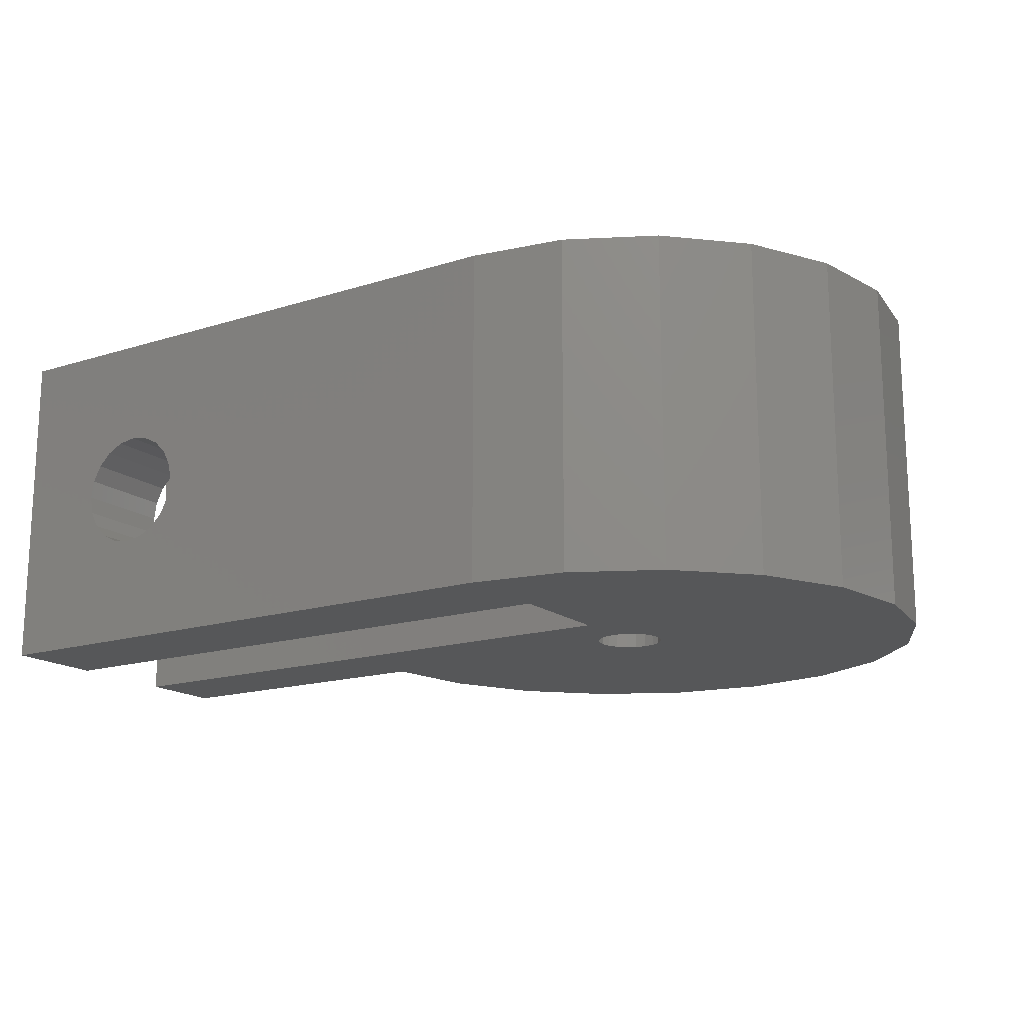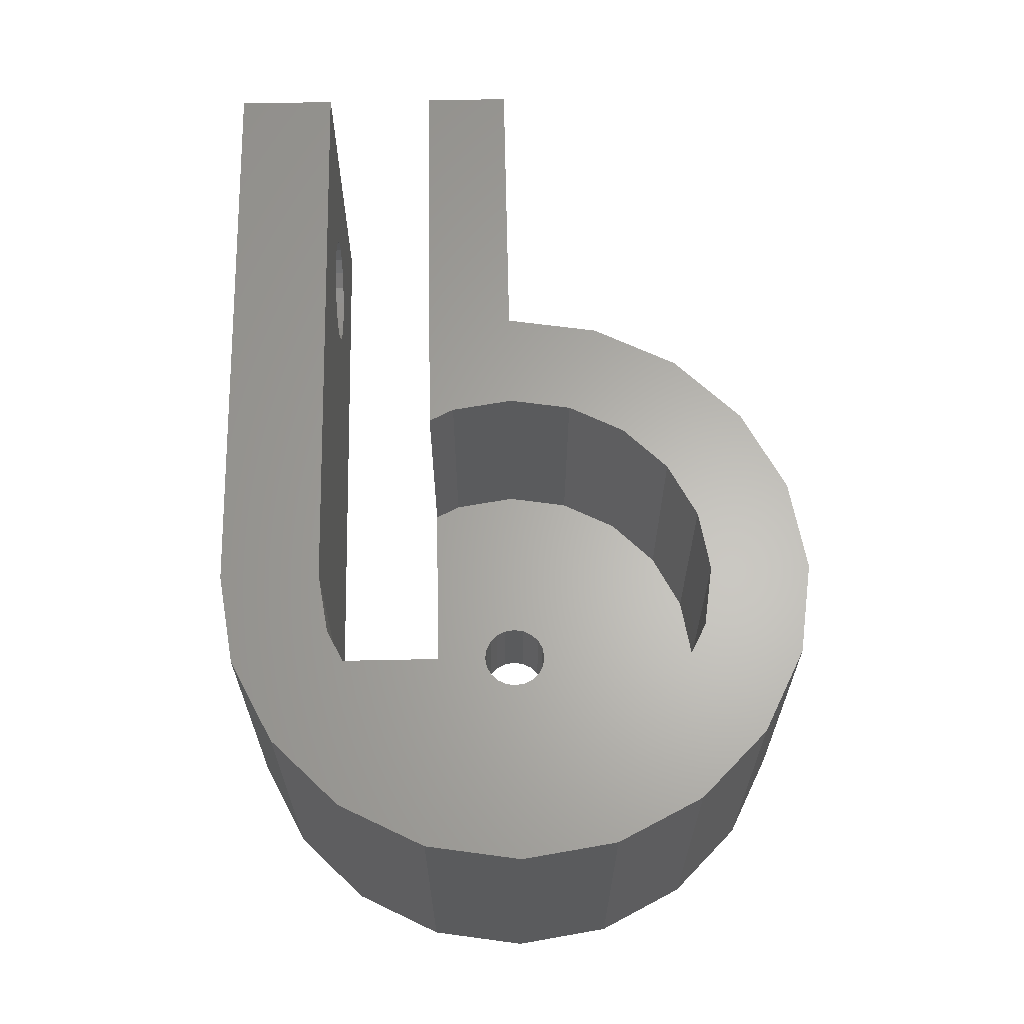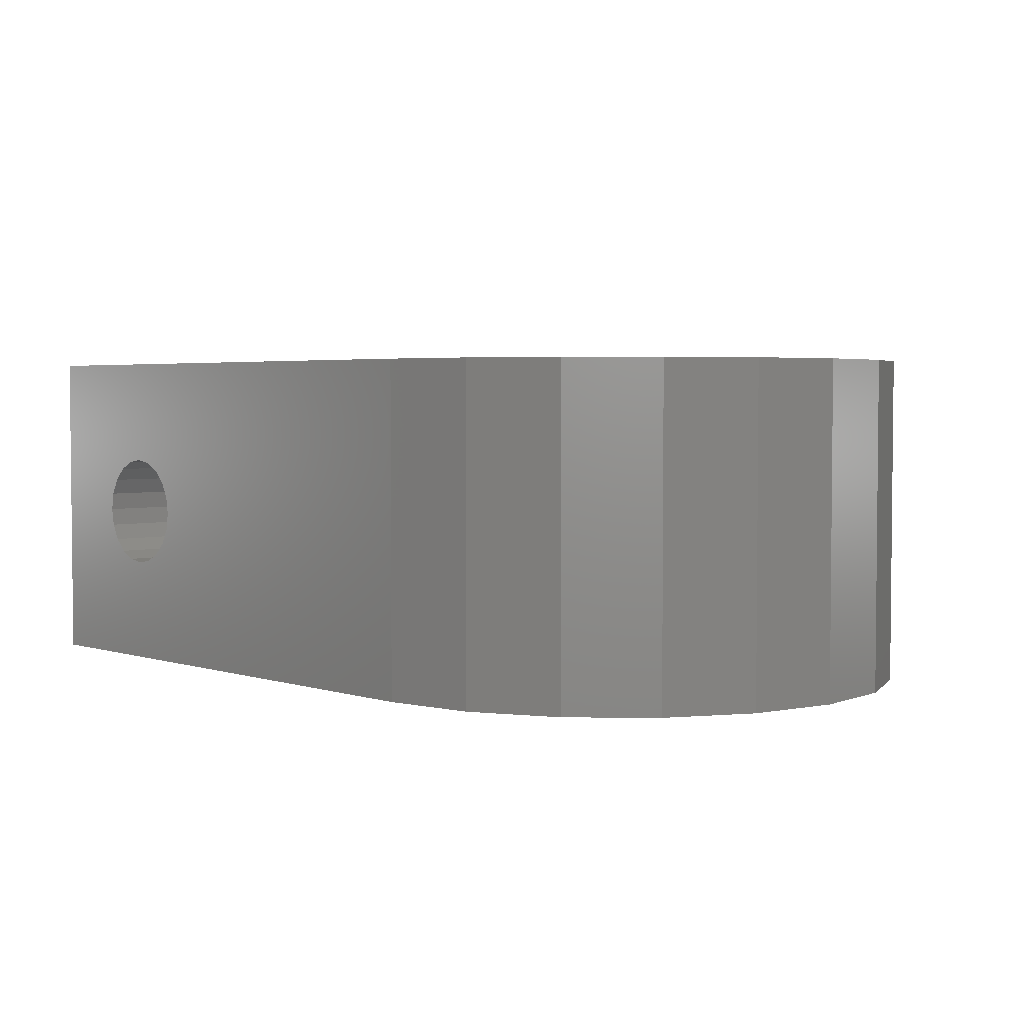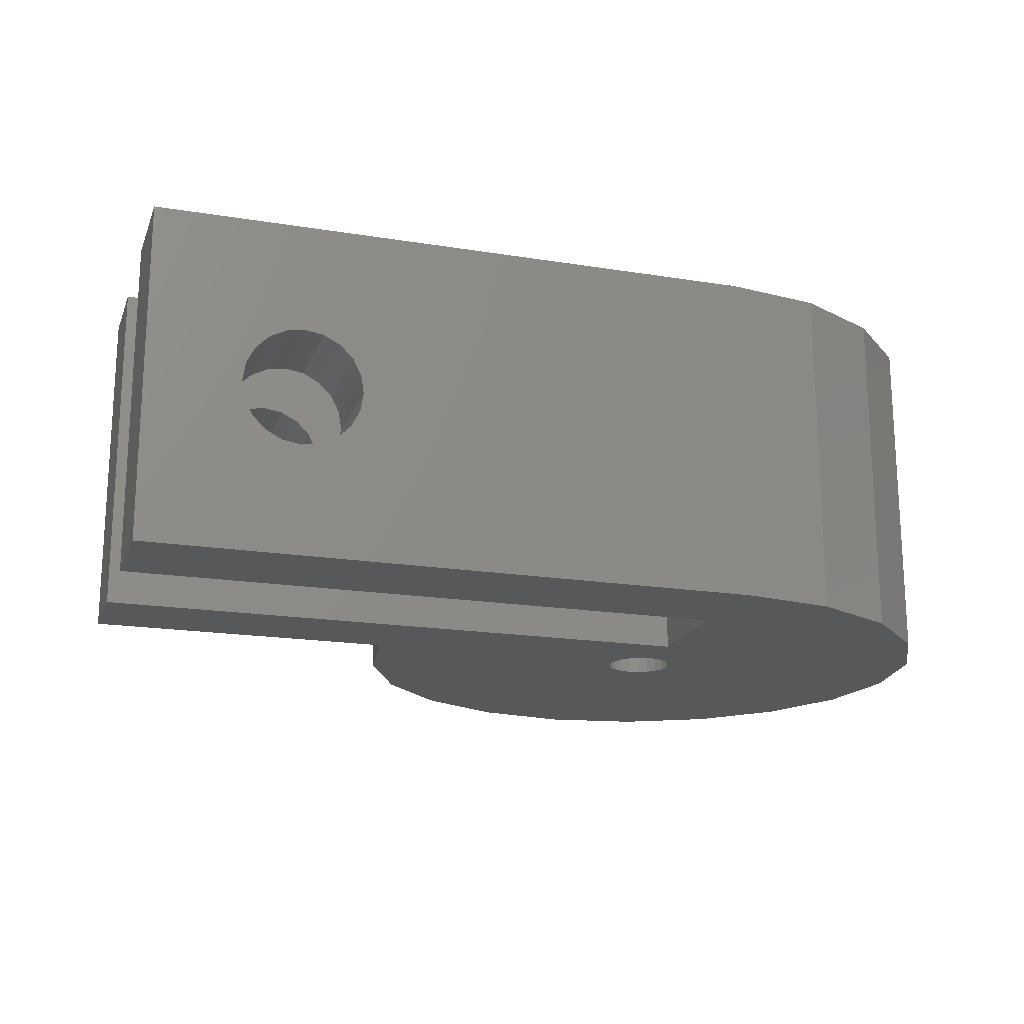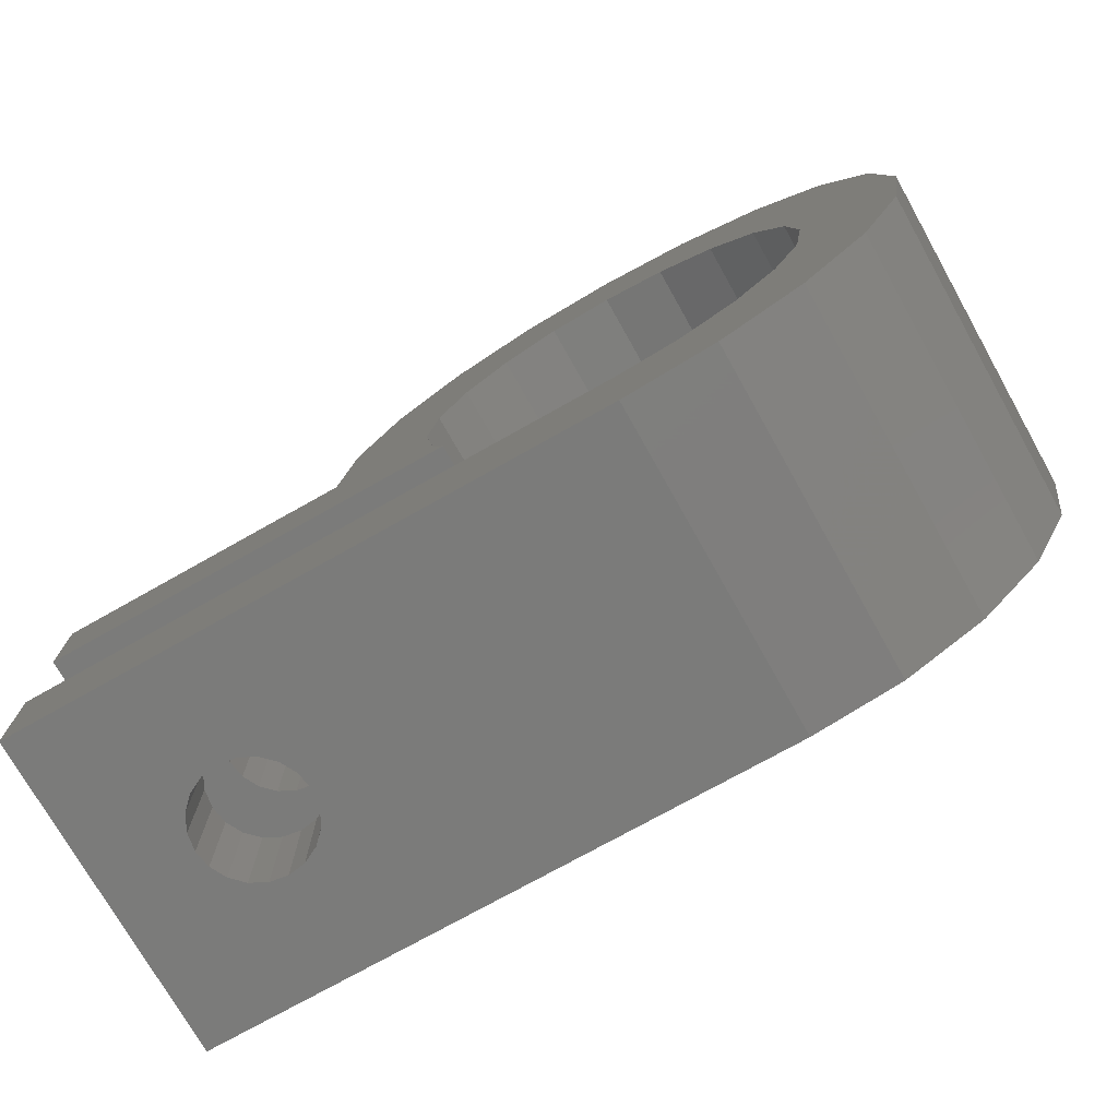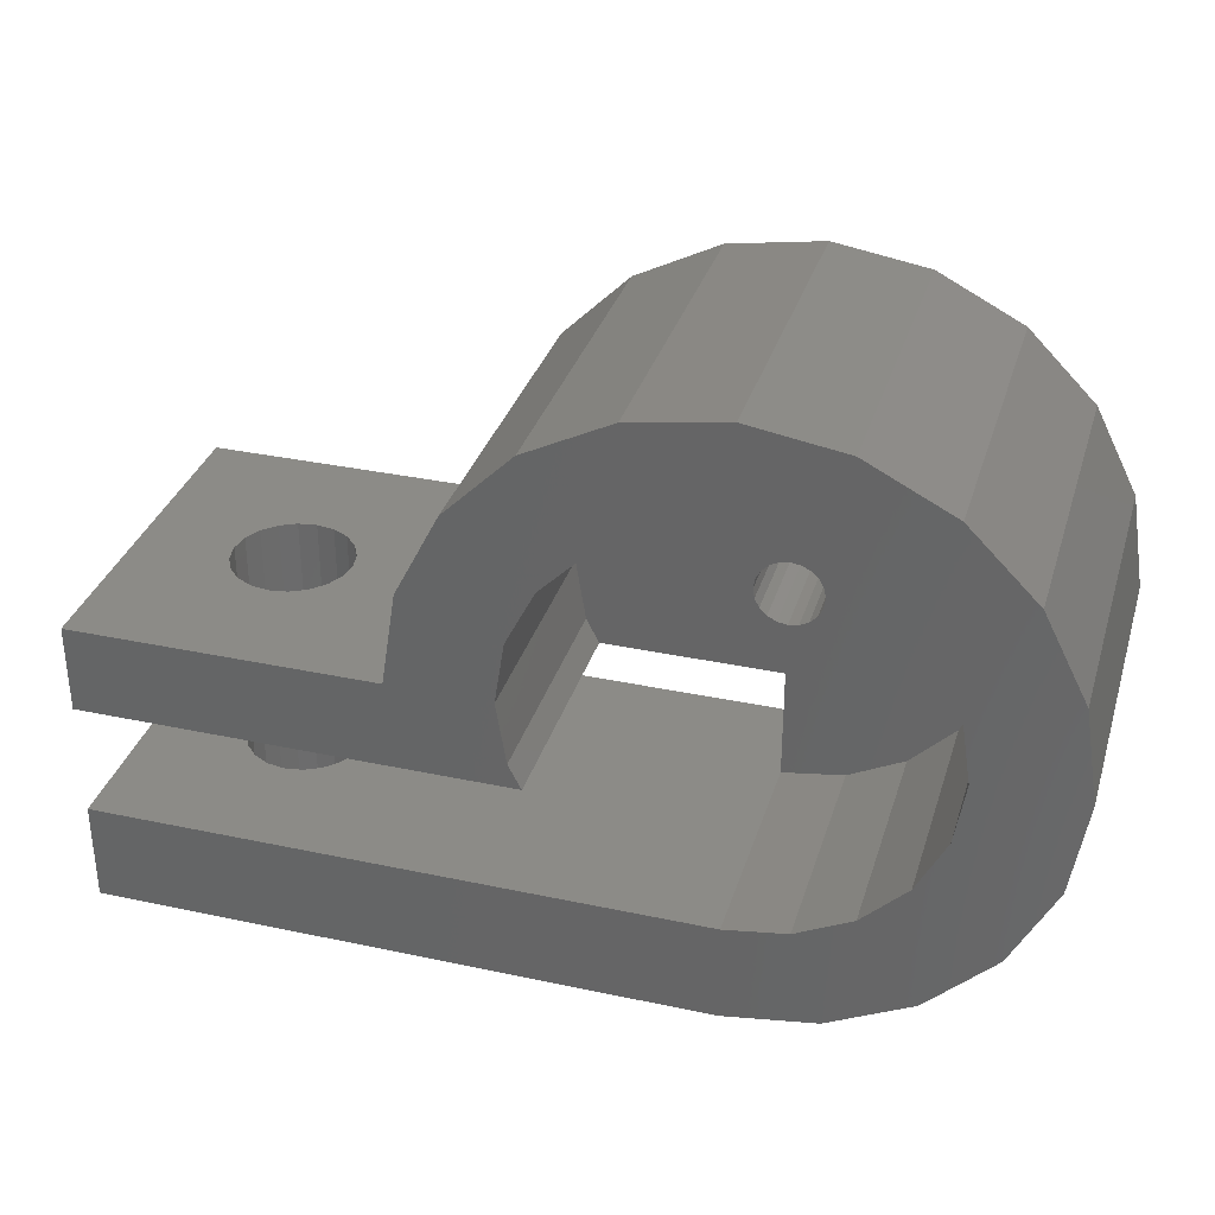
<metadata>
{"format":"stl","ext":"stl","renderer":"f3d","projection":"perspective","resolution":1024,"background":"white","views":[{"elev":-16.3,"azim":-147.0,"up":"+Y"},{"elev":63.8,"azim":-91.2,"up":"+Y"},{"elev":3.4,"azim":-133.0,"up":"+Y"},{"elev":-18.4,"azim":162.7,"up":"+Y"},{"elev":-74.2,"azim":-150.6,"up":"+Z"},{"elev":33.4,"azim":-163.7,"up":"+Z"}]}
</metadata>
<code>
# stl→obj: 219 verts, 446 faces
v 8.56 10 8.781
v 8.56 0 8.781
v 9 0 6
v 7.281 0 11.29
v 7.281 10 11.29
v 9 10 6
v -5.29 10 -1.281
v -7.281 10 0.7099
v -2.781 10 -2.56
v -2.781 10 14.56
v 0 0 15
v 0 10 15
v -2.781 0 14.56
v 0 10 -3
v 18 10 3.4
v 18 10 6
v 5.912 10 5.444
v 6 10 6
v 5.326 10 3.4
v 5.706 10 4.146
v 0 10 12
v 2.781 10 14.56
v 1.854 10 11.71
v 5.29 10 13.28
v -1.854 10 11.71
v 3.527 10 10.85
v 4.854 10 9.527
v 5.706 10 7.854
v 5.794 10 7.298
v -5.29 10 13.28
v -3.527 10 10.85
v -7.281 10 11.29
v -4.854 10 9.527
v -8.56 10 8.781
v -5.706 10 7.854
v -6 10 6
v -9 10 6
v -5.706 10 4.146
v -8.56 10 3.219
v -4.854 10 2.473
v -3.527 10 1.146
v -2.671 10 0.7099
v 0 0 7
v -0.309 0 6.951
v -5.29 0 13.28
v 2.781 0 14.56
v -0.5878 0 6.809
v -7.281 0 11.29
v 0.309 0 6.951
v -0.809 0 6.588
v -8.56 0 8.781
v 5.29 0 13.28
v 0.5878 0 6.809
v -0.9511 0 6.309
v -9 0 6
v -1 0 6
v -0.9511 0 5.691
v -8.56 0 3.219
v -0.809 0 5.412
v -7.281 0 0.7099
v 0 0 3.4
v -0.5878 0 5.191
v -0.309 0 5.049
v 0 0 5
v -5.29 0 -1.281
v 0 0 0
v -2.781 0 -2.56
v 0 0 -3
v 18 0 0
v 18 0 -3
v 0.809 0 6.588
v 0.9511 0 6.309
v 1 0 6
v 0.9511 0 5.691
v 0.809 0 5.412
v 0.5878 0 5.191
v 0.309 0 5.049
v 18 0 3.4
v 18 0 6
v -1.854 10 0.2937
v -0.5562 10 0.0881
v 0 10 -1e-06
v 18 10 0
v 15.25 5 0
v 15.16 5.541 0
v 14.92 6.029 0
v 14.53 6.416 0
v 14.04 6.664 0
v 13.5 6.75 0
v 12.96 6.664 0
v 4e-06 10 0
v 0 3 0
v 11.84 5.541 0
v 12.08 6.029 0
v 12.47 6.416 0
v 15.16 4.459 0
v 14.92 3.971 0
v 14.53 3.584 0
v 14.04 3.336 0
v 13.5 3.25 0
v 12.96 3.336 0
v 12.47 3.584 0
v 11.75 5 0
v 11.84 4.459 0
v 12.08 3.971 0
v 18 10 -3
v 15.25 5 -3
v 15.16 4.459 -3
v 14.92 3.971 -3
v 14.53 3.584 -3
v 14.04 3.336 -3
v 13.5 3.25 -3
v 12.96 3.336 -3
v 11.84 4.459 -3
v 11.75 5 -3
v 12.08 3.971 -3
v 12.47 3.584 -3
v 15.16 5.541 -3
v 14.92 6.029 -3
v 14.53 6.416 -3
v 14.04 6.664 -3
v 13.5 6.75 -3
v 12.96 6.664 -3
v 12.47 6.416 -3
v 11.84 5.541 -3
v 12.08 6.029 -3
v 15.25 5 6
v 15.16 5.541 6
v 14.92 6.029 6
v 14.53 6.416 6
v 14.04 6.664 6
v 13.5 6.75 6
v 12.96 6.664 6
v 11.84 5.541 6
v 11.75 5 6
v 12.08 6.029 6
v 12.47 6.416 6
v 15.16 4.459 6
v 14.92 3.971 6
v 14.53 3.584 6
v 14.04 3.336 6
v 13.5 3.25 6
v 12.96 3.336 6
v 12.47 3.584 6
v 11.84 4.459 6
v 12.08 3.971 6
v 0 3 2.473
v 0 3 3.4
v 15.25 5 3.4
v 15.16 4.459 3.4
v 14.92 3.971 3.4
v 14.53 3.584 3.4
v 14.04 3.336 3.4
v 13.5 3.25 3.4
v 12.96 3.336 3.4
v 5.326 3 3.4
v 11.84 4.459 3.4
v 11.75 5 3.4
v 12.08 3.971 3.4
v 12.47 3.584 3.4
v 5.155 3 3.4
v 5.001 3 3.4
v 4.854 3 3.4
v 4.707 3 3.4
v 4.553 3 3.4
v 4.382 3 3.4
v 15.16 5.541 3.4
v 14.92 6.029 3.4
v 14.53 6.416 3.4
v 14.04 6.664 3.4
v 13.5 6.75 3.4
v 12.96 6.664 3.4
v 12.47 6.416 3.4
v 11.84 5.541 3.4
v 12.08 6.029 3.4
v 0.9853 3 6.093
v 0.9511 3 6.309
v 0 3 7
v 0.0927 3 6.985
v -0.2163 3 5.034
v 0 3 5
v -0.309 3 5.049
v -0.9853 3 6.093
v -0.9511 3 6.309
v 0.9657 3 5.784
v 0.9511 3 5.691
v 0.809 3 6.588
v -0.809 3 6.588
v -0.9511 3 5.691
v -0.9657 3 5.784
v 0.309 3 5.049
v 0.2163 3 5.034
v 0.809 3 5.412
v -0.0927 3 6.985
v 0.5878 3 6.809
v 0.309 3 6.951
v 1 3 6
v -0.309 3 6.951
v -0.5878 3 6.809
v -1 3 6
v -0.809 3 5.412
v -0.5878 3 5.191
v 0.5878 3 5.191
v 5.706 3 7.854
v 6 3 6
v 0 3 12
v -4.854 3 2.473
v 4.854 3 9.527
v 3.527 3 10.85
v -6 3 6
v -5.706 3 4.146
v 5.706 3 4.146
v -3.527 3 1.146
v -1.854 3 0.2937
v -1.854 3 11.71
v 1.854 3 11.71
v -5.706 3 7.854
v -4.854 3 9.527
v -3.527 3 10.85
f 1 2 3
f 4 1 5
f 1 4 2
f 6 1 3
f 7 8 9
f 10 11 12
f 11 10 13
f 9 8 14
f 15 6 16
f 6 17 18
f 19 6 15
f 6 20 17
f 6 19 20
f 21 12 22
f 23 22 24
f 12 21 10
f 25 10 21
f 22 23 21
f 26 24 5
f 24 26 23
f 5 27 26
f 1 27 5
f 1 28 27
f 1 29 28
f 6 29 1
f 29 6 18
f 10 25 30
f 31 30 25
f 30 31 32
f 33 32 31
f 33 34 32
f 35 34 33
f 36 34 35
f 36 37 34
f 38 37 36
f 38 39 37
f 40 39 38
f 8 40 41
f 8 41 42
f 40 8 39
f 43 11 13
f 44 13 45
f 11 43 46
f 47 45 48
f 49 46 43
f 50 48 51
f 46 49 52
f 53 52 49
f 13 44 43
f 45 47 44
f 48 50 47
f 51 54 50
f 55 54 51
f 55 56 54
f 55 57 56
f 58 57 55
f 57 58 59
f 60 59 58
f 61 59 60
f 59 61 62
f 63 61 64
f 62 61 63
f 65 61 60
f 61 65 66
f 67 66 65
f 66 67 68
f 66 68 69
f 69 68 70
f 52 53 4
f 71 4 53
f 4 71 2
f 72 2 71
f 73 2 72
f 73 3 2
f 74 3 73
f 75 3 74
f 61 3 75
f 61 75 76
f 61 76 77
f 61 77 64
f 3 61 78
f 3 78 79
f 30 13 10
f 13 30 45
f 60 39 8
f 39 60 58
f 12 46 22
f 46 12 11
f 55 34 37
f 34 55 51
f 58 37 39
f 37 58 55
f 14 42 80
f 14 80 81
f 14 81 82
f 42 14 8
f 67 14 68
f 14 67 9
f 52 5 24
f 5 52 4
f 22 52 24
f 52 22 46
f 48 30 32
f 30 48 45
f 51 32 34
f 32 51 48
f 65 8 7
f 8 65 60
f 65 9 67
f 9 65 7
f 83 84 69
f 83 85 84
f 83 86 85
f 83 87 86
f 83 88 87
f 83 89 88
f 83 90 89
f 91 90 83
f 92 93 91
f 94 91 93
f 95 91 94
f 90 91 95
f 96 69 84
f 97 69 96
f 98 69 97
f 99 69 98
f 100 69 99
f 101 69 100
f 66 101 102
f 93 92 103
f 103 92 104
f 66 104 92
f 104 66 105
f 105 66 102
f 101 66 69
f 69 106 83
f 106 69 70
f 70 107 106
f 70 108 107
f 70 109 108
f 70 110 109
f 70 111 110
f 70 112 111
f 70 113 112
f 68 113 70
f 114 68 115
f 116 68 114
f 117 68 116
f 113 68 117
f 118 106 107
f 119 106 118
f 120 106 119
f 121 106 120
f 122 106 121
f 123 106 122
f 14 123 124
f 14 115 68
f 115 14 125
f 125 14 126
f 126 14 124
f 123 14 106
f 106 91 83
f 14 91 106
f 91 14 82
f 16 127 79
f 16 128 127
f 16 129 128
f 16 130 129
f 16 131 130
f 16 132 131
f 6 132 16
f 132 6 133
f 134 6 135
f 136 6 134
f 137 6 136
f 133 6 137
f 138 79 127
f 139 79 138
f 140 79 139
f 141 79 140
f 142 79 141
f 3 142 143
f 3 143 144
f 3 135 6
f 135 3 145
f 142 3 79
f 146 3 144
f 145 3 146
f 79 15 16
f 15 79 78
f 61 147 148
f 66 147 61
f 147 66 92
f 78 149 15
f 78 150 149
f 78 151 150
f 78 152 151
f 78 153 152
f 78 154 153
f 78 155 154
f 156 155 78
f 157 156 158
f 159 156 157
f 160 156 159
f 155 156 160
f 61 156 78
f 156 61 161
f 161 61 162
f 162 61 163
f 163 61 164
f 164 61 165
f 165 61 166
f 166 61 148
f 167 15 149
f 168 15 167
f 169 15 168
f 170 15 169
f 171 15 170
f 172 15 171
f 19 172 173
f 156 174 158
f 19 174 156
f 174 19 175
f 175 19 173
f 172 19 15
f 72 176 73
f 176 72 177
f 178 179 43
f 180 64 181
f 64 180 63
f 180 182 63
f 54 183 184
f 183 54 56
f 185 186 74
f 72 187 177
f 187 72 71
f 50 184 188
f 184 50 54
f 57 189 190
f 77 191 192
f 75 186 193
f 186 75 74
f 178 43 194
f 49 195 53
f 195 49 196
f 49 179 196
f 179 49 43
f 197 73 176
f 73 185 74
f 185 73 197
f 47 198 44
f 198 47 199
f 200 183 56
f 57 201 189
f 201 57 59
f 71 195 187
f 195 71 53
f 44 194 43
f 194 44 198
f 47 188 199
f 188 47 50
f 64 192 181
f 192 64 77
f 59 202 201
f 202 59 62
f 202 63 182
f 63 202 62
f 56 190 200
f 190 56 57
f 191 76 203
f 76 191 77
f 76 193 203
f 193 76 75
f 204 29 205
f 29 204 28
f 206 179 178
f 206 196 179
f 206 195 196
f 206 187 195
f 166 187 206
f 191 148 192
f 203 148 191
f 148 203 166
f 193 166 203
f 186 166 193
f 185 166 186
f 197 166 185
f 176 166 197
f 177 166 176
f 187 166 177
f 194 206 178
f 198 206 194
f 199 206 198
f 188 206 199
f 184 206 188
f 192 148 181
f 181 148 180
f 180 148 182
f 148 202 182
f 148 201 202
f 207 201 148
f 207 148 147
f 184 207 206
f 183 207 184
f 200 207 183
f 190 207 200
f 189 207 190
f 201 207 189
f 18 205 29
f 208 26 27
f 26 208 209
f 210 38 36
f 38 210 211
f 205 17 212
f 17 205 18
f 147 213 207
f 147 214 213
f 214 147 92
f 211 40 38
f 40 211 207
f 215 21 206
f 21 215 25
f 216 26 209
f 26 216 23
f 217 207 210
f 218 219 207
f 161 212 156
f 212 161 205
f 162 205 161
f 205 162 204
f 207 41 40
f 41 207 213
f 91 82 92
f 204 27 28
f 27 204 208
f 163 204 162
f 204 163 208
f 164 208 163
f 208 164 209
f 206 23 216
f 23 206 21
f 215 206 207
f 207 211 210
f 217 36 35
f 36 217 210
f 219 25 215
f 25 219 31
f 19 212 20
f 212 19 156
f 17 20 212
f 166 216 165
f 216 166 206
f 165 209 164
f 209 165 216
f 219 215 207
f 218 207 217
f 219 33 31
f 33 219 218
f 218 35 33
f 35 218 217
f 42 214 80
f 213 42 41
f 42 213 214
f 81 80 214
f 81 92 82
f 92 81 214
f 107 85 118
f 85 107 84
f 149 128 167
f 128 149 127
f 123 89 90
f 89 123 122
f 172 132 133
f 132 172 171
f 113 102 101
f 102 113 117
f 155 144 143
f 144 155 160
f 121 87 88
f 87 121 120
f 170 130 131
f 130 170 169
f 118 86 119
f 86 118 85
f 167 129 168
f 129 167 128
f 122 88 89
f 88 122 121
f 171 131 132
f 131 171 170
f 93 126 94
f 126 93 125
f 134 175 136
f 175 134 174
f 103 125 93
f 125 103 115
f 135 174 134
f 174 135 158
f 124 90 95
f 90 124 123
f 173 133 137
f 133 173 172
f 112 101 100
f 101 112 113
f 154 143 142
f 143 154 155
f 105 114 104
f 114 105 116
f 146 157 145
f 157 146 159
f 119 87 120
f 87 119 86
f 168 130 169
f 130 168 129
f 104 115 103
f 115 104 114
f 145 158 135
f 158 145 157
f 94 124 95
f 124 94 126
f 136 173 137
f 173 136 175
f 110 99 98
f 99 110 111
f 152 141 140
f 141 152 153
f 108 84 107
f 84 108 96
f 150 127 149
f 127 150 138
f 111 100 99
f 100 111 112
f 153 142 141
f 142 153 154
f 102 116 105
f 116 102 117
f 144 159 146
f 159 144 160
f 110 97 109
f 97 110 98
f 152 139 151
f 139 152 140
f 109 96 108
f 96 109 97
f 151 138 150
f 138 151 139

</code>
